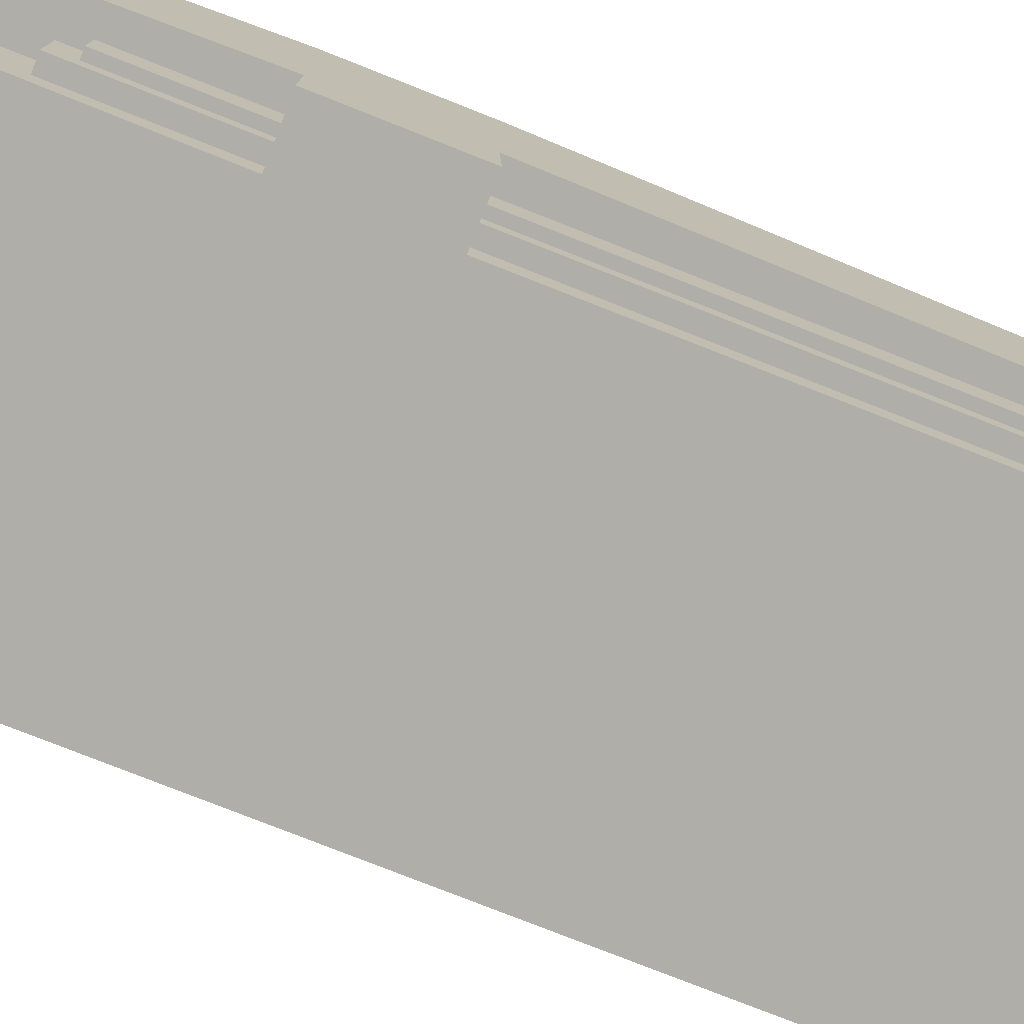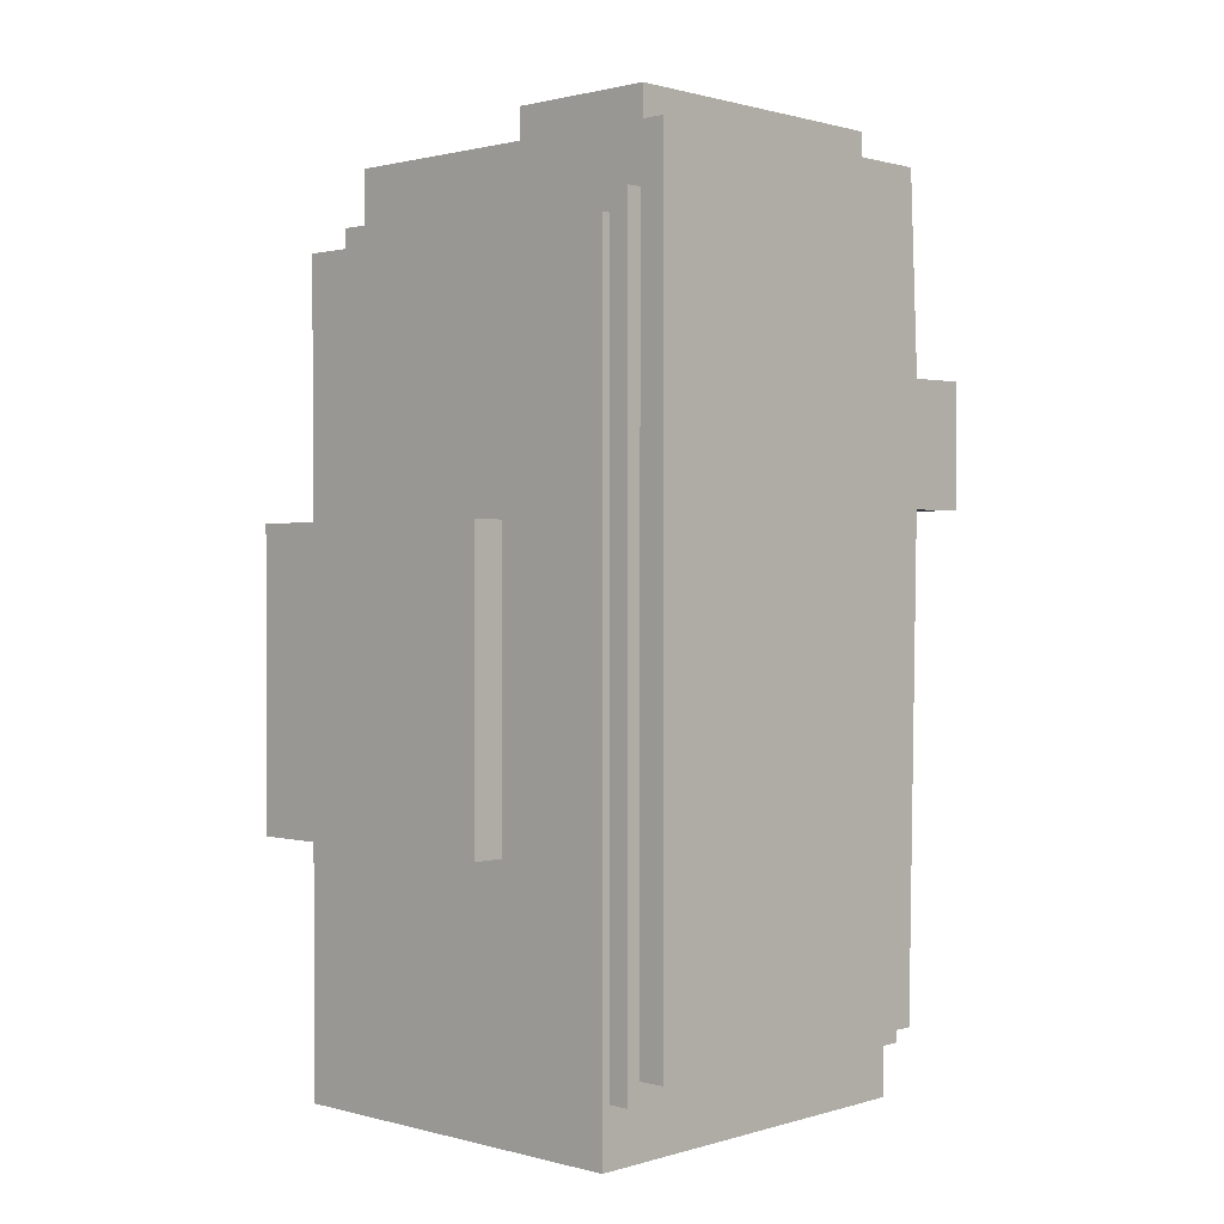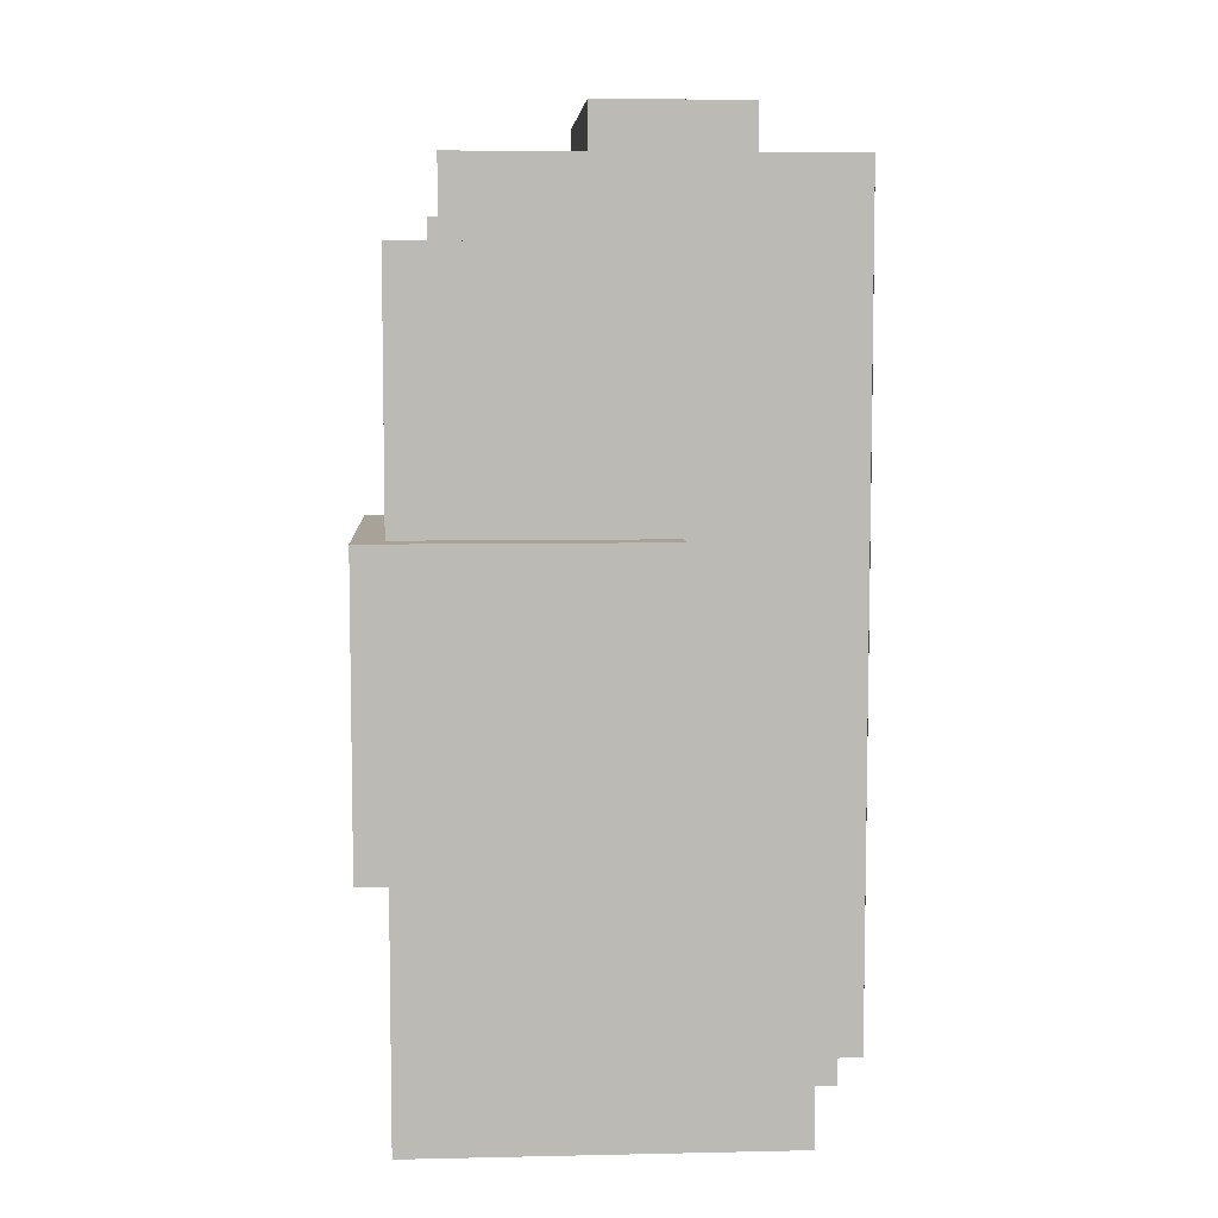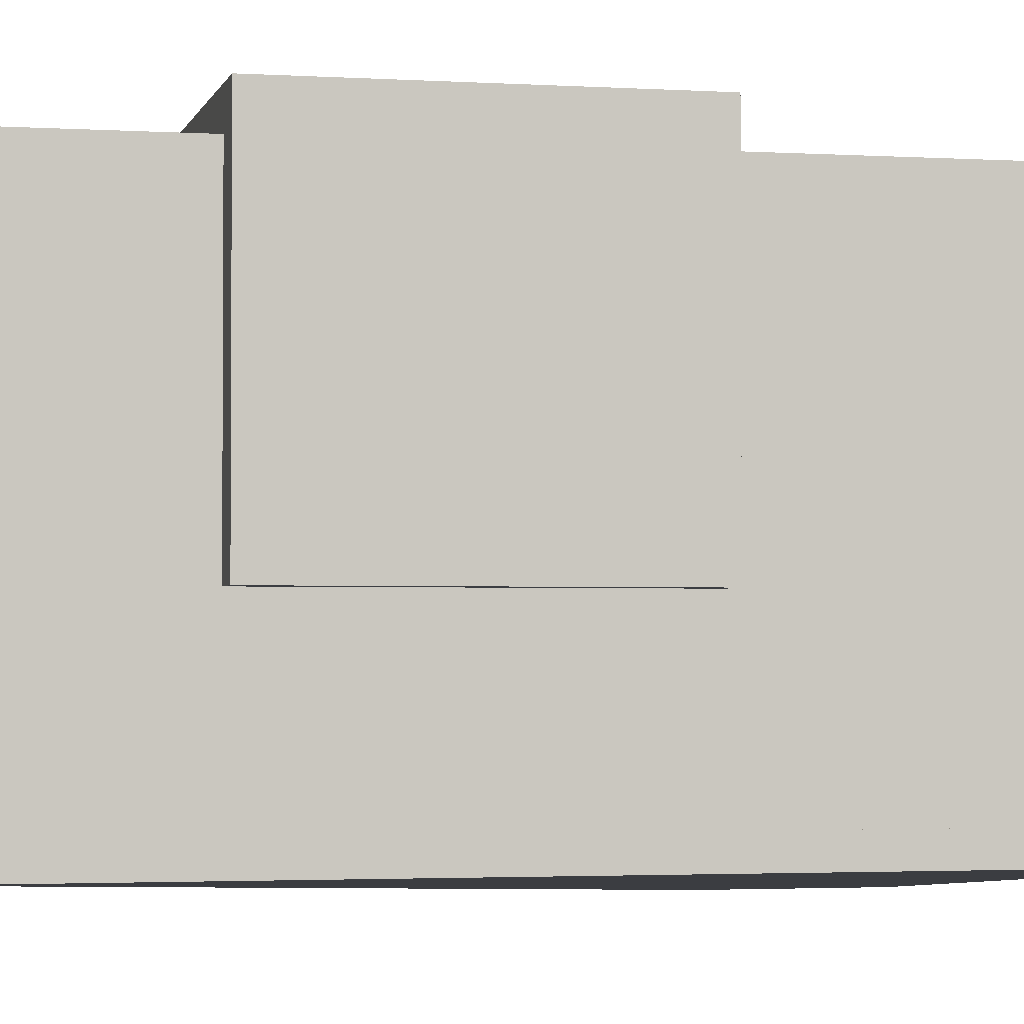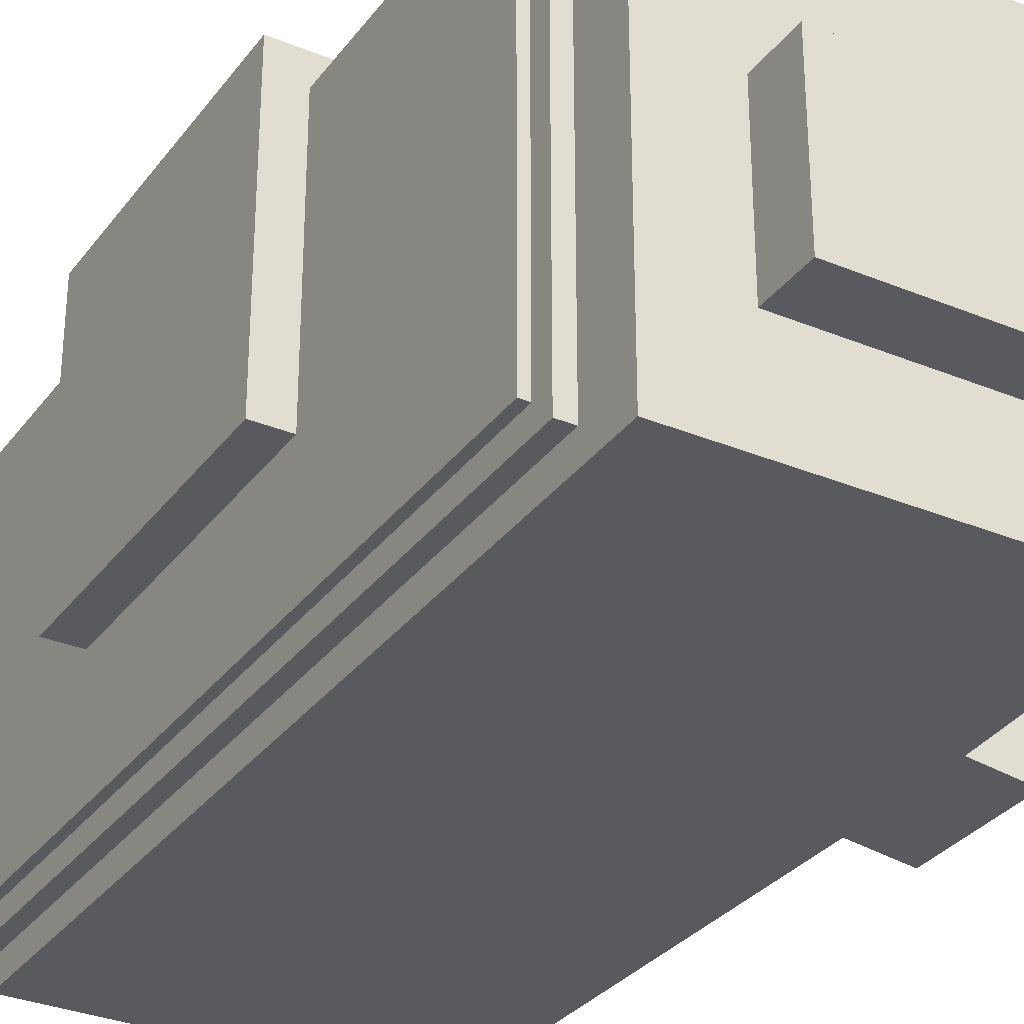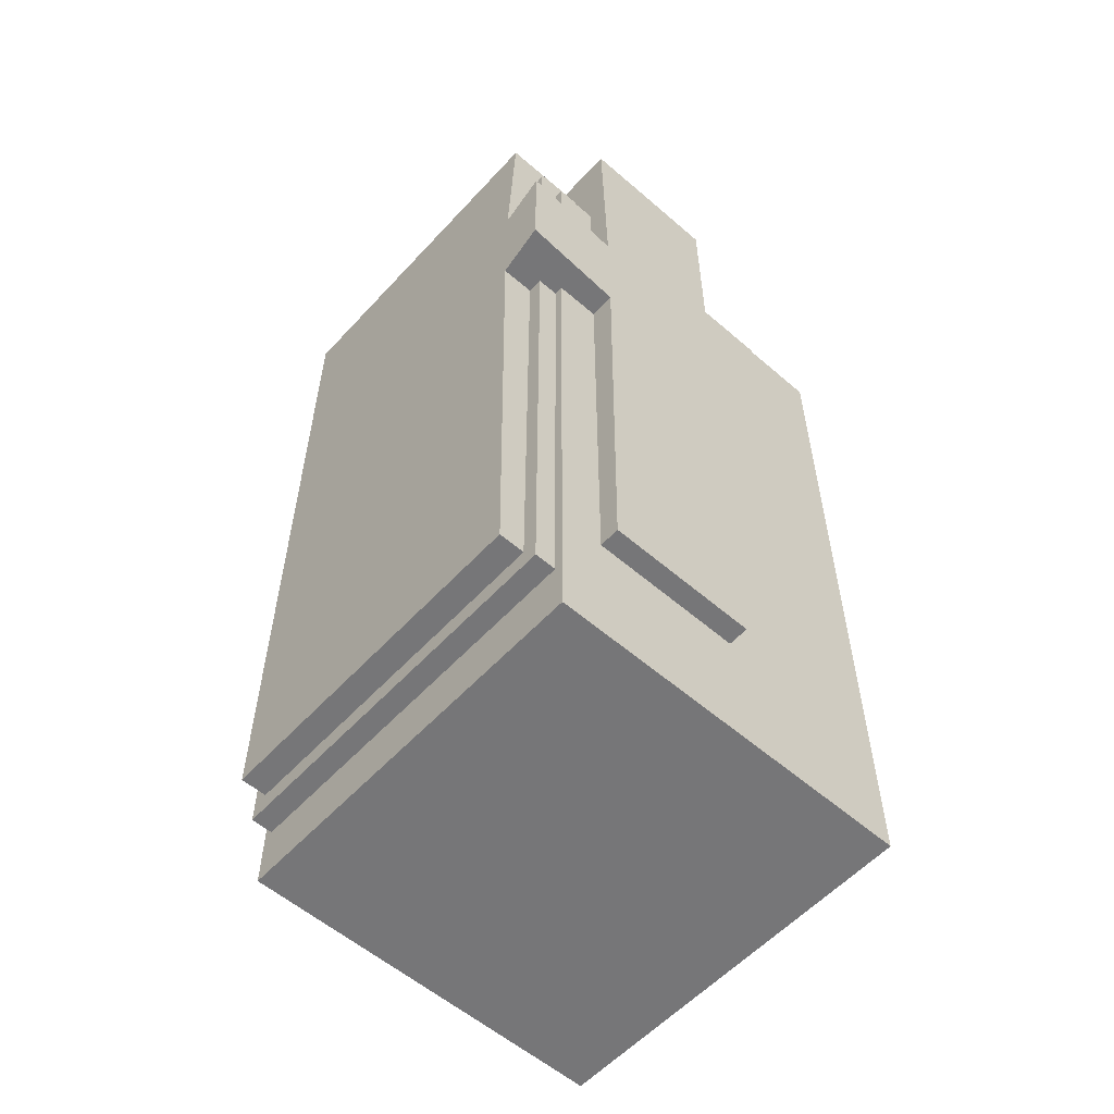
<metadata>
{"format":"obj","ext":"obj","renderer":"f3d","projection":"perspective","resolution":1024,"background":"white","views":[{"elev":-77.5,"azim":-111.6,"up":"+Z"},{"elev":1.0,"azim":133.3,"up":"+Y"},{"elev":6.8,"azim":86.4,"up":"+Y"},{"elev":-2.4,"azim":77.2,"up":"+Z"},{"elev":-31.7,"azim":149.7,"up":"+Z"},{"elev":-56.9,"azim":-132.0,"up":"+Y"}]}
</metadata>
<code>
g black
v 0.7044 0.7448 -0.3506
v 0.4915 0.7448 -0.3506
v 0.7044 0.7448 -0.3215
v 0.4915 0.7448 -0.3215
v 0.7044 1.194 -0.1179
v 0.4915 1.194 -0.1179
v 0.7044 1.241 -0.1179
v 0.4915 1.241 -0.1179
v 0.7044 0.7448 -0.3506
v 0.7044 1.241 -0.3506
v 0.7044 1.241 -0.1179
v 0.7044 0.7448 -0.3215
v 0.7044 1.194 -0.3215
v 0.7044 1.194 -0.1179
v 0.4915 1.241 -0.1997
v 0.4915 1.194 -0.1179
v 0.4915 1.241 -0.1179
v 0.4915 1.194 -0.1997
v 0.6546 1.12 -0.3597
v 0.4583 1.12 -0.3597
v 0.6546 1.044 -0.3597
v 0.4583 1.044 -0.3597
v 0.4915 1.044 -0.3551
v 0.4915 1.12 -0.3551
v 0.4583 1.044 -0.3597
v 0.4583 1.12 -0.3597
v 0.4583 1.044 -0.2164
v 0.4583 1.12 -0.2164
v 0.4612 1.044 -0.2941
v 0.4612 1.12 -0.2941
v 0.7394 0.8543 -0.2473
v 0.7394 0.8543 -0.07076
v 0.5431 0.8543 -0.07076
v 0.719 0.8543 -0.2473
v 0.5431 0.8543 -0.08879
v 0.719 0.8543 -0.08879
v 0.7394 0.8543 -0.07076
v 0.5431 0.8543 -0.07076
v 0.7394 1.037 -0.07076
v 0.5431 1.037 -0.07076
v 0.7394 0.8543 -0.2473
v 0.7394 1.037 -0.2473
v 0.7394 0.8543 -0.07076
v 0.7394 1.037 -0.07076
v 0.5431 1.037 -0.08879
v 0.5431 0.8543 -0.07076
v 0.5431 1.037 -0.07076
v 0.5431 0.8543 -0.08879
v 0.719 0.6972 -0.3215
v 0.4769 0.6972 -0.3215
v 0.719 0.6972 -0.08879
v 0.4769 0.6972 -0.08879
v 0.719 1.194 -0.08879
v 0.4769 1.194 -0.08879
v 0.719 1.194 -0.3215
v 0.7044 1.194 -0.3215
v 0.4769 1.194 -0.1997
v 0.7044 1.194 -0.1179
v 0.4915 1.194 -0.1179
v 0.4915 1.194 -0.1997
v 0.6581 1.273 -0.1997
v 0.4641 1.273 -0.1997
v 0.6581 1.273 -0.2941
v 0.4641 1.273 -0.2941
v 0.4769 0.7765 -0.2941
v 0.4641 0.7765 -0.2941
v 0.4769 0.7765 -0.1997
v 0.4641 0.7765 -0.1997
v 0.7394 1.037 -0.07076
v 0.5431 1.037 -0.07076
v 0.7394 1.037 -0.2473
v 0.719 1.037 -0.2473
v 0.5431 1.037 -0.08879
v 0.719 1.037 -0.08879
v 0.7394 1.037 -0.2473
v 0.7394 0.8543 -0.2473
v 0.719 0.8543 -0.2473
v 0.719 1.037 -0.2473
v 0.719 0.6972 -0.08879
v 0.4769 0.6972 -0.08879
v 0.719 1.194 -0.08879
v 0.4769 1.194 -0.08879
v 0.719 0.8543 -0.08879
v 0.5431 0.8543 -0.08879
v 0.5431 1.037 -0.08879
v 0.719 1.037 -0.08879
v 0.719 0.6972 -0.3215
v 0.719 1.194 -0.3215
v 0.719 0.6972 -0.08879
v 0.719 1.194 -0.08879
v 0.719 0.8543 -0.08879
v 0.719 0.8543 -0.2473
v 0.719 1.037 -0.2473
v 0.719 1.037 -0.08879
v 0.4769 1.194 -0.3215
v 0.4769 1.12 -0.2941
v 0.4769 1.194 -0.2941
v 0.4769 1.12 -0.3215
v 0.4769 0.6972 -0.3215
v 0.4769 0.6972 -0.08879
v 0.4769 1.194 -0.08879
v 0.4769 1.194 -0.1997
v 0.4769 0.7765 -0.1997
v 0.4769 0.7765 -0.2941
v 0.4769 1.044 -0.2941
v 0.4769 1.044 -0.3215
v 0.4641 0.7765 -0.2941
v 0.4641 1.273 -0.2941
v 0.4641 0.7765 -0.1997
v 0.4641 1.273 -0.1997
v 0.4583 1.12 -0.2164
v 0.4583 1.044 -0.2164
v 0.4612 1.12 -0.2941
v 0.4612 1.044 -0.2941
v 0.4769 1.044 -0.2941
v 0.4641 0.7765 -0.2941
v 0.4769 0.7765 -0.2941
v 0.4612 1.044 -0.2941
v 0.7044 1.241 -0.1179
v 0.4915 1.241 -0.1179
v 0.7044 1.241 -0.3506
v 0.4915 1.241 -0.3506
v 0.4915 1.241 -0.1997
v 0.6581 1.241 -0.1997
v 0.6581 1.241 -0.2941
v 0.4915 1.241 -0.2941
v 0.7044 1.241 -0.3506
v 0.4915 1.241 -0.3506
v 0.7044 0.7448 -0.3506
v 0.4915 0.7448 -0.3506
v 0.4915 1.12 -0.3551
v 0.4915 1.044 -0.3551
v 0.6546 1.044 -0.3597
v 0.6546 1.12 -0.3597
v 0.4915 1.241 -0.3506
v 0.4915 1.12 -0.3551
v 0.4915 1.12 -0.3215
v 0.4915 1.194 -0.3215
v 0.4915 1.194 -0.2941
v 0.4915 1.241 -0.2941
v 0.4915 0.7448 -0.3506
v 0.4915 1.044 -0.3551
v 0.4915 1.044 -0.3215
v 0.4915 0.7448 -0.3215
v 0.4915 1.044 -0.3551
v 0.4583 1.044 -0.3597
v 0.4612 1.044 -0.2941
v 0.4769 1.044 -0.3215
v 0.4769 1.044 -0.2941
v 0.4915 1.044 -0.3215
v 0.4612 1.12 -0.2941
v 0.4915 1.12 -0.3551
v 0.4583 1.12 -0.3597
v 0.4769 1.12 -0.3215
v 0.4769 1.12 -0.2941
v 0.4915 1.12 -0.3215
v 0.4915 1.194 -0.2941
v 0.4769 1.194 -0.2941
v 0.4915 1.194 -0.3215
v 0.4769 1.194 -0.3215
v 0.4641 0.7765 -0.1997
v 0.6581 1.273 -0.1997
v 0.4641 1.273 -0.1997
v 0.4769 0.7765 -0.1997
v 0.4769 1.194 -0.1997
v 0.4915 1.241 -0.1997
v 0.6581 1.241 -0.1997
v 0.4915 1.194 -0.1997
v 0.6581 1.273 -0.2941
v 0.6581 1.241 -0.1997
v 0.6581 1.273 -0.1997
v 0.6581 1.241 -0.2941
v 0.4915 1.194 -0.3215
v 0.4769 1.194 -0.3215
v 0.4915 1.12 -0.3215
v 0.4769 1.12 -0.3215
v 0.719 1.194 -0.3215
v 0.719 0.6972 -0.3215
v 0.4769 0.6972 -0.3215
v 0.7044 1.194 -0.3215
v 0.4769 1.044 -0.3215
v 0.4915 0.7448 -0.3215
v 0.7044 0.7448 -0.3215
v 0.4915 1.044 -0.3215
v 0.6581 1.273 -0.2941
v 0.4641 1.273 -0.2941
v 0.4612 1.12 -0.2941
v 0.6581 1.241 -0.2941
v 0.4915 1.194 -0.2941
v 0.4769 1.194 -0.2941
v 0.4769 1.12 -0.2941
v 0.4915 1.241 -0.2941
f 2 1 3 4
f 6 5 7 8
f 13 9 10
f 12 9 13
f 13 10 11 14
f 15 18 16 17
f 24 19 21 23
f 20 24 23 22
f 30 26 25 29
f 29 27 28 30
f 34 31 36
f 32 36 31
f 35 36 33
f 32 33 36
f 38 37 39 40
f 42 44 43 41
f 45 48 46 47
f 50 49 51 52
f 59 53 58
f 55 58 53
f 57 54 59 60
f 53 59 54
f 55 56 58
f 62 61 63 64
f 66 65 67 68
f 70 69 74 73
f 71 74 69
f 71 72 74
f 78 75 76 77
f 83 84 80 79
f 82 80 84 85
f 85 86 81
f 81 82 85
f 93 92 87
f 87 92 91 89
f 90 94 93 88
f 87 88 93
f 95 98 96 97
f 106 99 104
f 103 104 99
f 104 105 106
f 101 103 100
f 99 100 103
f 103 101 102
f 112 114 107
f 111 108 113
f 110 112 109
f 107 109 112
f 108 111 110
f 112 110 111
f 118 115 117 116
f 120 119 124 123
f 119 121 125 124
f 121 122 126 125
f 128 127 134
f 133 134 127
f 134 131 128
f 129 130 132 133
f 127 129 133
f 135 136 138
f 137 138 136
f 140 135 138
f 138 139 140
f 142 141 144 143
f 148 146 145
f 150 148 145
f 147 148 149
f 146 148 147
f 154 151 155
f 153 154 152
f 156 152 154
f 151 154 153
f 158 157 159 160
f 166 165 168
f 165 161 164
f 161 165 163
f 166 167 162 163
f 165 166 163
f 169 171 170 172
f 174 173 175 176
f 182 181 184
f 183 180 177
f 182 183 178 179
f 177 178 183
f 181 182 179
f 192 185 188
f 190 186 192
f 185 192 186
f 192 189 190
f 190 191 187
f 186 190 187
g old_man
v 0.7136 0.7321 -0.3346
v 0.4822 0.7321 -0.3346
v 0.7136 0.7321 -0.1122
v 0.4822 0.7321 -0.1122
v 0.7136 0.7321 -0.1122
v 0.4822 0.7321 -0.1122
v 0.7136 1.207 -0.1122
v 0.4822 1.207 -0.1122
v 0.7136 1.207 -0.1122
v 0.4822 1.207 -0.1122
v 0.7136 1.207 -0.3346
v 0.4822 1.207 -0.3346
v 0.7136 1.207 -0.3346
v 0.4822 1.207 -0.3346
v 0.7136 0.7321 -0.3346
v 0.4822 0.7321 -0.3346
v 0.7136 0.7321 -0.3346
v 0.7136 0.7321 -0.1122
v 0.7136 1.207 -0.1122
v 0.7136 1.207 -0.3346
v 0.4822 0.7321 -0.3346
v 0.4822 0.7321 -0.1122
v 0.4822 1.207 -0.1122
v 0.4822 1.207 -0.3346
f 193 195 196 194
f 197 199 200 198
f 201 203 204 202
f 205 207 208 206
f 210 209 212
f 212 211 210
f 214 216 213
f 216 214 215

</code>
